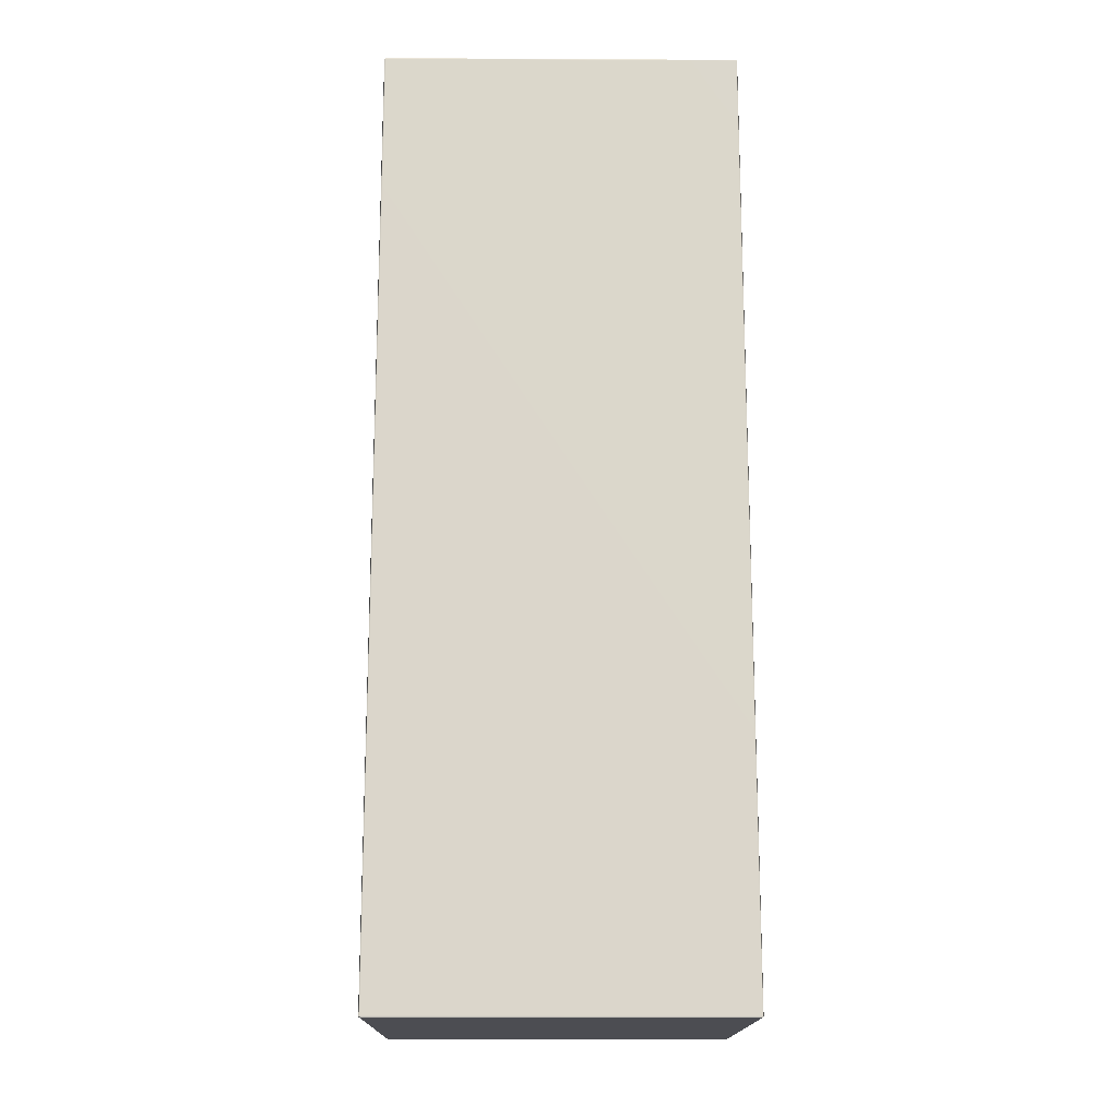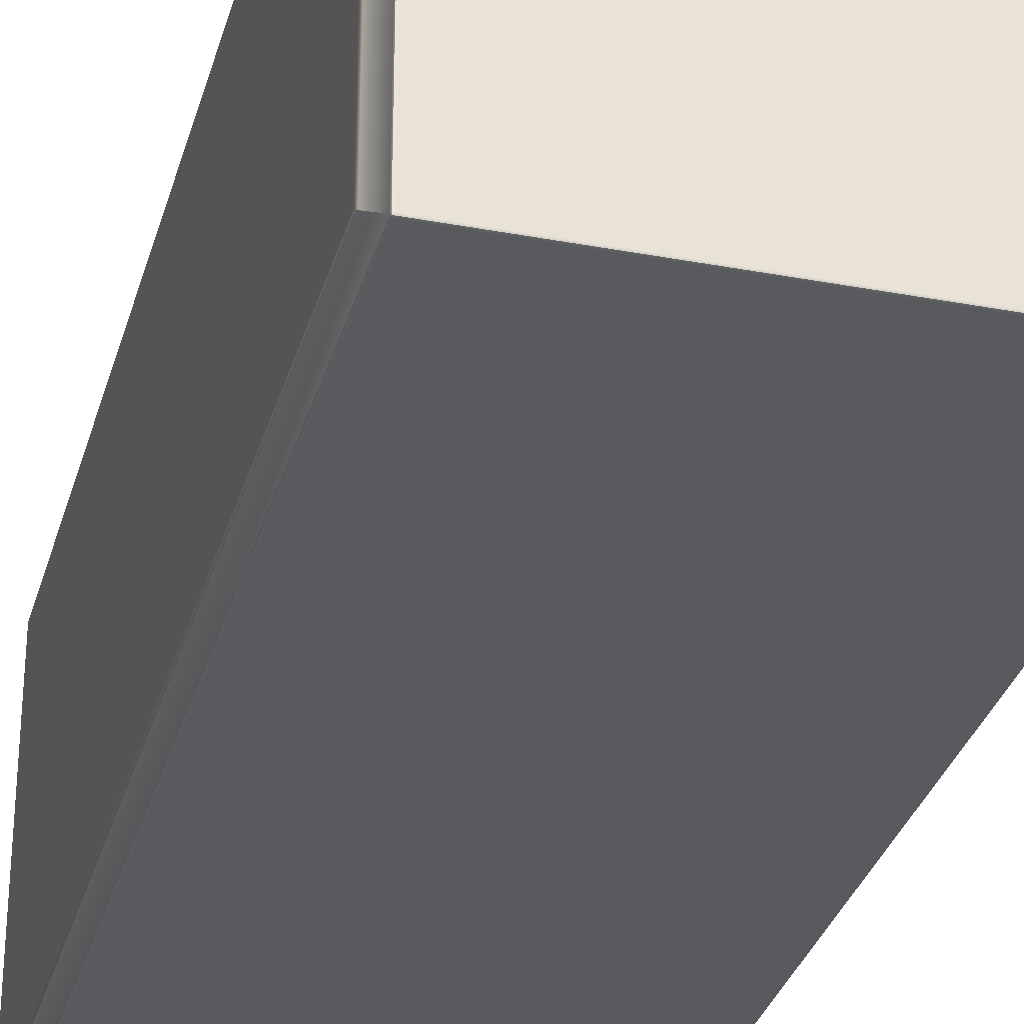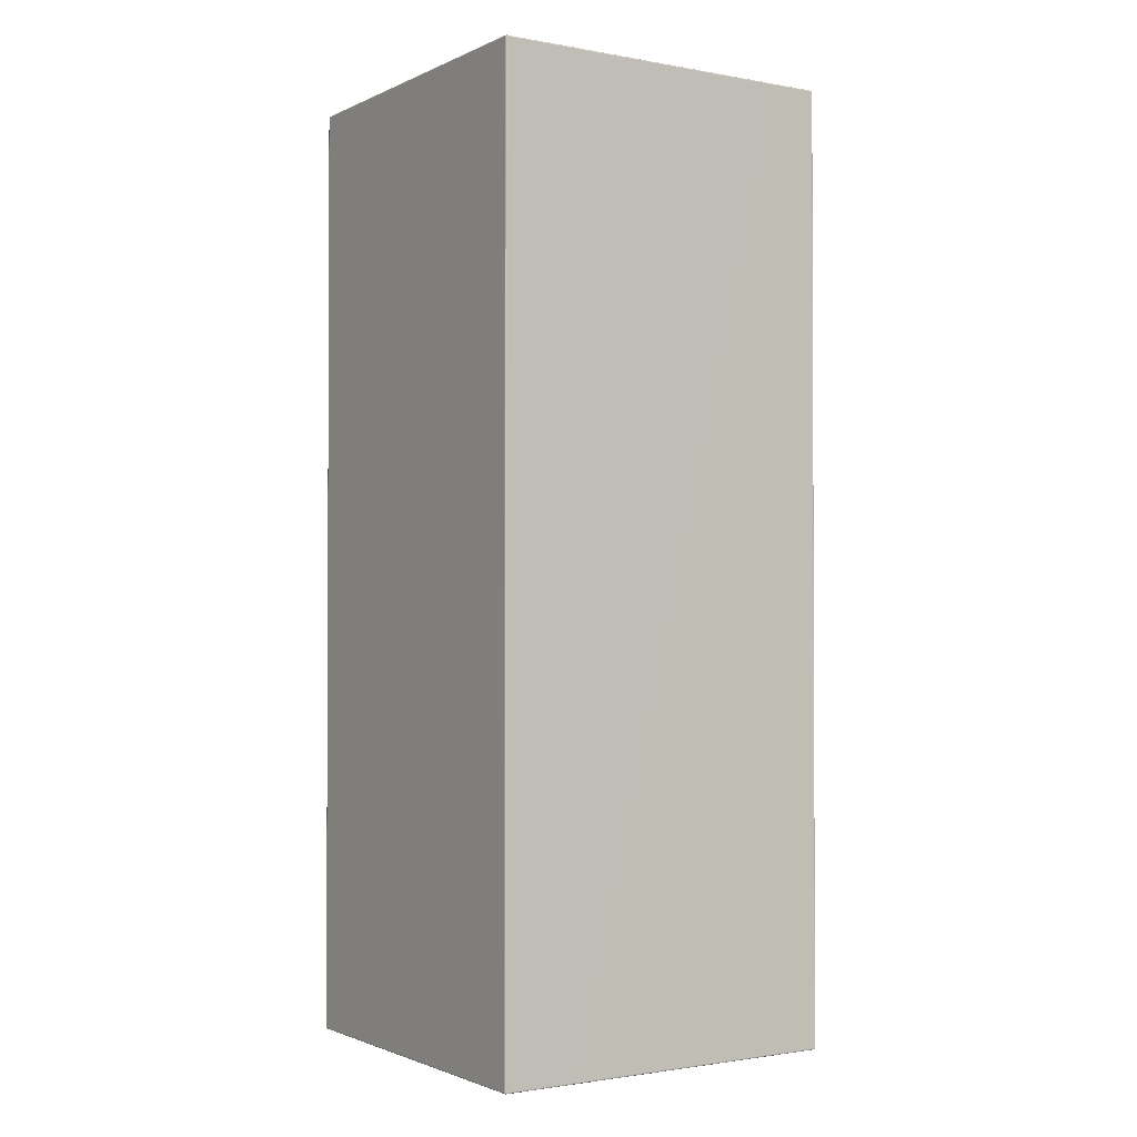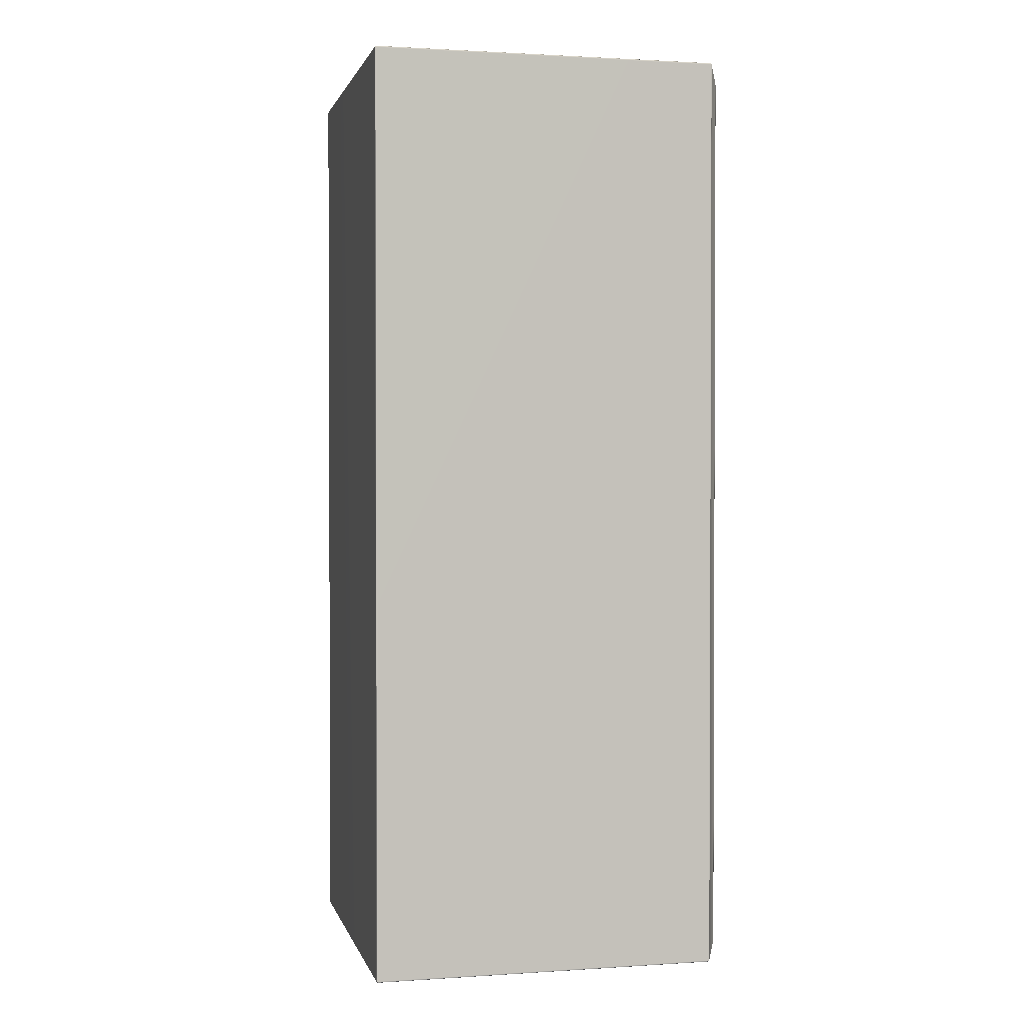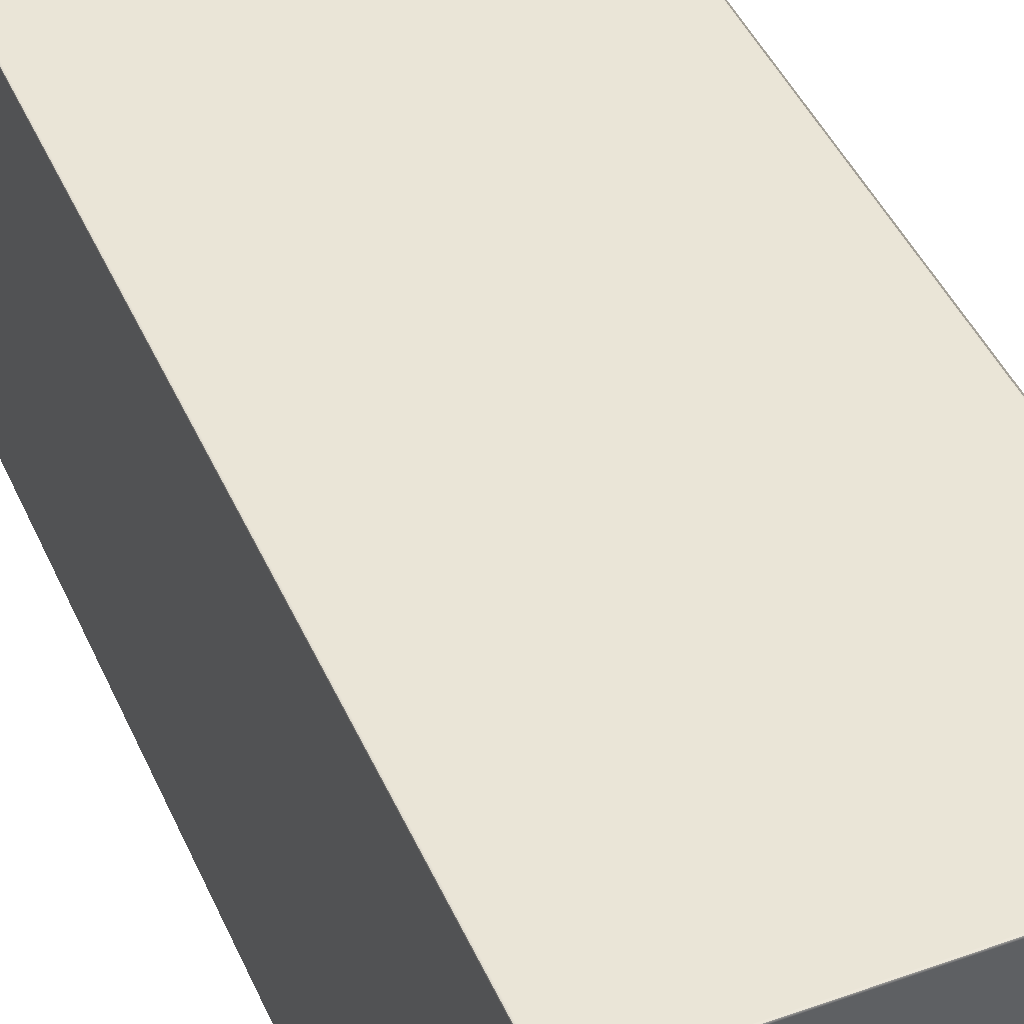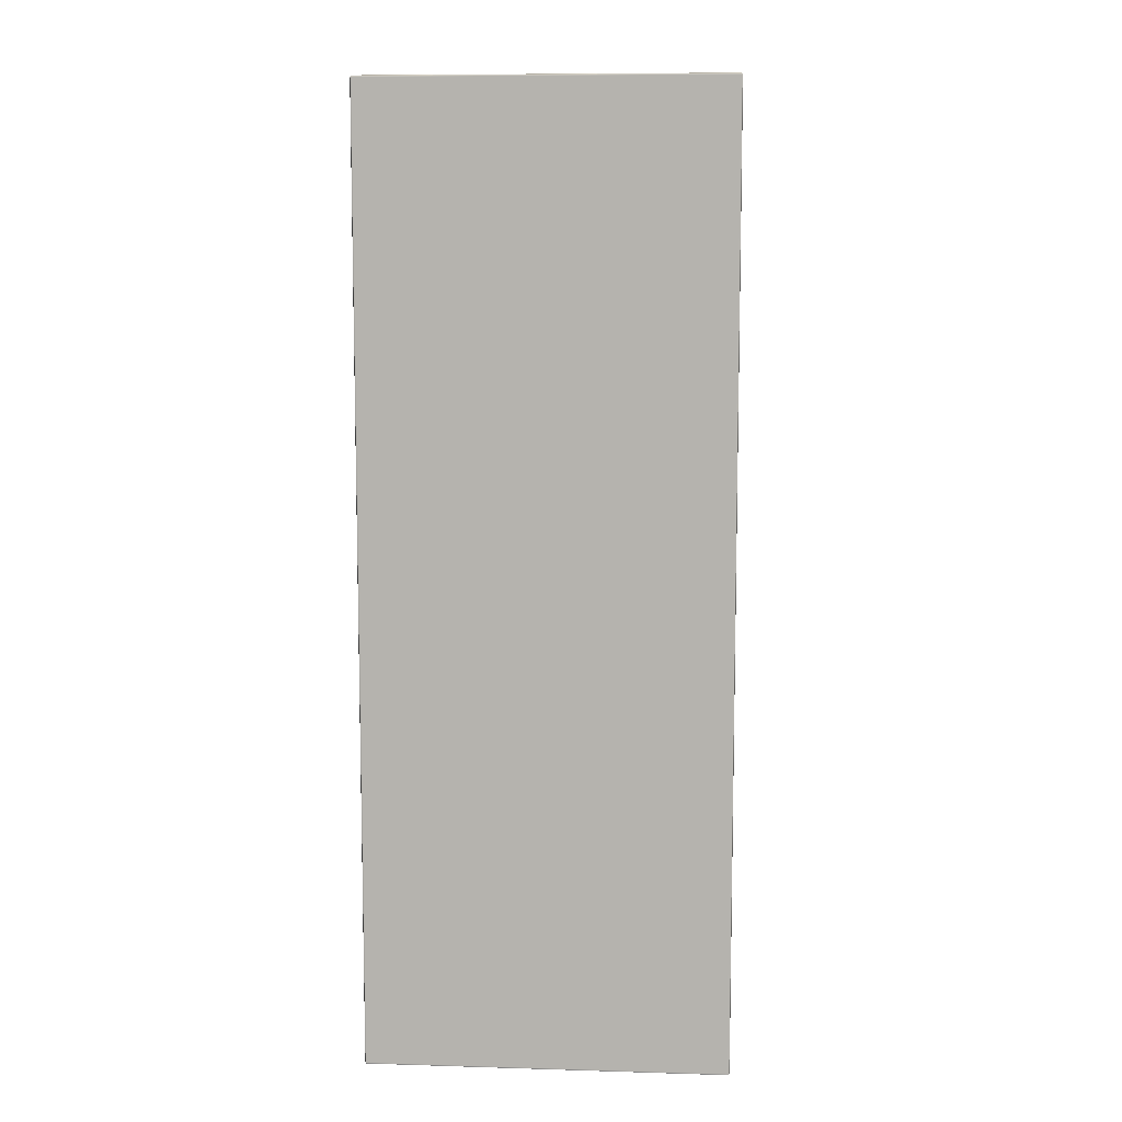
<metadata>
{"format":"obj","ext":"obj","renderer":"f3d","projection":"perspective","resolution":1024,"background":"white","views":[{"elev":-16.4,"azim":-90.6,"up":"+Z"},{"elev":-31.7,"azim":165.1,"up":"+Y"},{"elev":-1.6,"azim":-33.0,"up":"+Z"},{"elev":1.4,"azim":-13.2,"up":"+Z"},{"elev":44.1,"azim":-22.8,"up":"+Y"},{"elev":8.9,"azim":-85.4,"up":"+Z"}]}
</metadata>
<code>
g default
v -0.4985 -0.005322 1.238
v -0.495 -0.006787 1.238
v -0.495 -0.005322 1.241
v -0.495 -0.001787 1.243
v -0.4985 -0.001787 1.241
v -0.5 -0.001787 1.238
v 0.4985 -0.005322 1.238
v 0.5 -0.001787 1.238
v 0.4985 -0.001787 1.241
v 0.495 -0.001787 1.243
v 0.495 -0.005322 1.241
v 0.495 -0.006787 1.238
v -0.4985 0.9917 1.238
v -0.5 0.9882 1.238
v -0.4985 0.9882 1.241
v -0.495 0.9882 1.243
v -0.495 0.9917 1.241
v -0.495 0.9932 1.238
v 0.4985 0.9917 1.238
v 0.495 0.9932 1.238
v 0.495 0.9917 1.241
v 0.495 0.9882 1.243
v 0.4985 0.9882 1.241
v 0.5 0.9882 1.238
v -0.4985 0.9882 -1.412
v -0.5 0.9882 -1.408
v -0.4985 0.9917 -1.408
v -0.495 0.9932 -1.408
v -0.495 0.9917 -1.412
v -0.495 0.9882 -1.413
v 0.4985 0.9882 -1.412
v 0.495 0.9882 -1.413
v 0.495 0.9917 -1.412
v 0.495 0.9932 -1.408
v 0.4985 0.9917 -1.408
v 0.5 0.9882 -1.408
v -0.4985 -0.005322 -1.408
v -0.5 -0.001787 -1.408
v -0.4985 -0.001787 -1.412
v -0.495 -0.001787 -1.413
v -0.495 -0.005322 -1.412
v -0.495 -0.006787 -1.408
v 0.4985 -0.005322 -1.408
v 0.495 -0.006787 -1.408
v 0.495 -0.005322 -1.412
v 0.495 -0.001787 -1.413
v 0.4985 -0.001787 -1.412
v 0.5 -0.001787 -1.408
v -0.4979 -0.004673 1.241
v 0.4979 -0.004673 1.241
v -0.4979 0.9911 1.241
v 0.4979 0.9911 1.241
v -0.4979 0.9911 -1.411
v 0.4979 0.9911 -1.411
v -0.4979 -0.004673 -1.411
v 0.4979 -0.004673 -1.411
v 0.5266 0.04262 -1.349
v 0.5259 0.03699 -1.355
v 0.5239 0.03243 -1.36
v 0.5239 0.03243 1.189
v 0.5259 0.03699 1.184
v 0.5266 0.04262 1.178
v 0.5266 0.9439 -1.349
v 0.526 0.9494 -1.355
v 0.5239 0.9539 -1.36
v 0.5266 0.9438 1.178
v 0.5259 0.9494 1.184
v 0.5239 0.954 1.189
g Speaker_002
f 2 1 37 42
f 1 6 38 37
f 4 3 11 10
f 3 2 12 11
f 6 5 15 14
f 5 4 16 15
f 8 7 43 48
f 7 12 44 43
f 10 9 23 22
f 9 8 24 23
f 14 13 27 26
f 13 18 28 27
f 18 17 21 20
f 17 16 22 21
f 20 19 35 34
f 19 24 36 35
f 26 25 39 38
f 25 30 40 39
f 30 29 33 32
f 29 28 34 33
f 32 31 47 46
f 31 36 48 47
f 42 41 45 44
f 41 40 46 45
f 4 10 22 16
f 18 20 34 28
f 30 32 46 40
f 42 44 12 2
f 38 6 14 26
f 5 6 1 49
f 1 2 3 49
f 3 4 5 49
f 11 12 7 50
f 7 8 9 50
f 9 10 11 50
f 17 18 13 51
f 13 14 15 51
f 15 16 17 51
f 23 24 19 52
f 19 20 21 52
f 21 22 23 52
f 29 30 25 53
f 25 26 27 53
f 27 28 29 53
f 35 36 31 54
f 31 32 33 54
f 33 34 35 54
f 41 42 37 55
f 37 38 39 55
f 39 40 41 55
f 47 48 43 56
f 43 44 45 56
f 45 46 47 56
f 59 58 61 60
f 58 57 62 61
f 62 57 63 66
f 8 48 59 60
f 48 36 65 59
f 36 24 68 65
f 24 8 60 68
f 57 58 64 63
f 58 59 65 64
f 63 64 67 66
f 64 65 68 67
f 60 61 67 68
f 61 62 66 67

</code>
